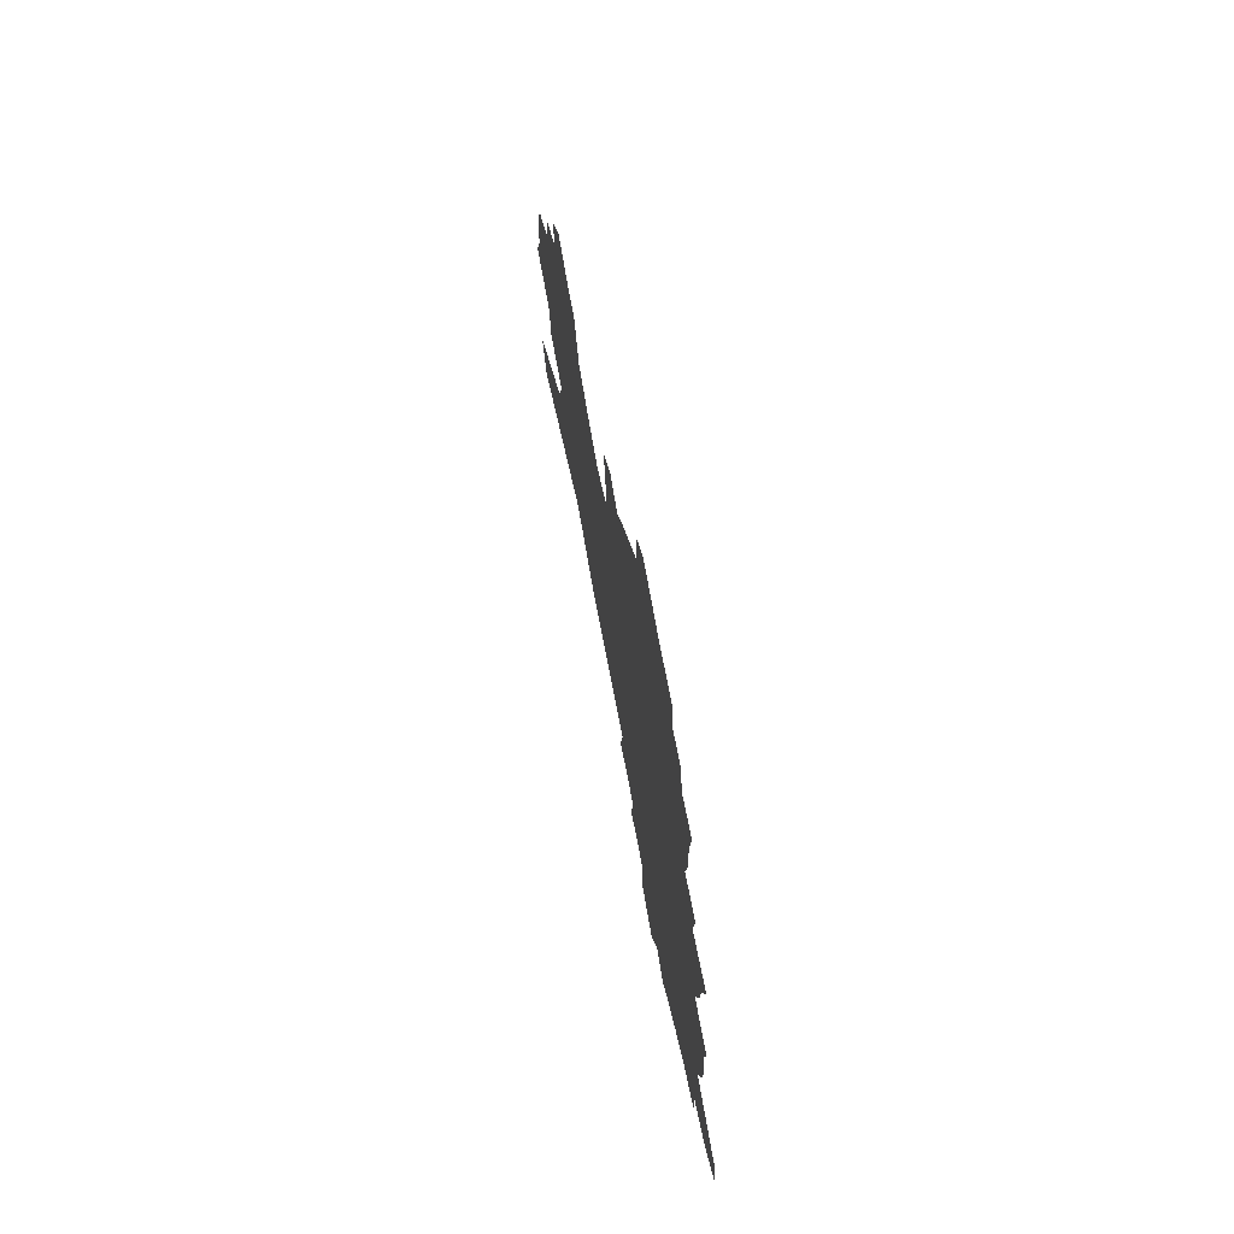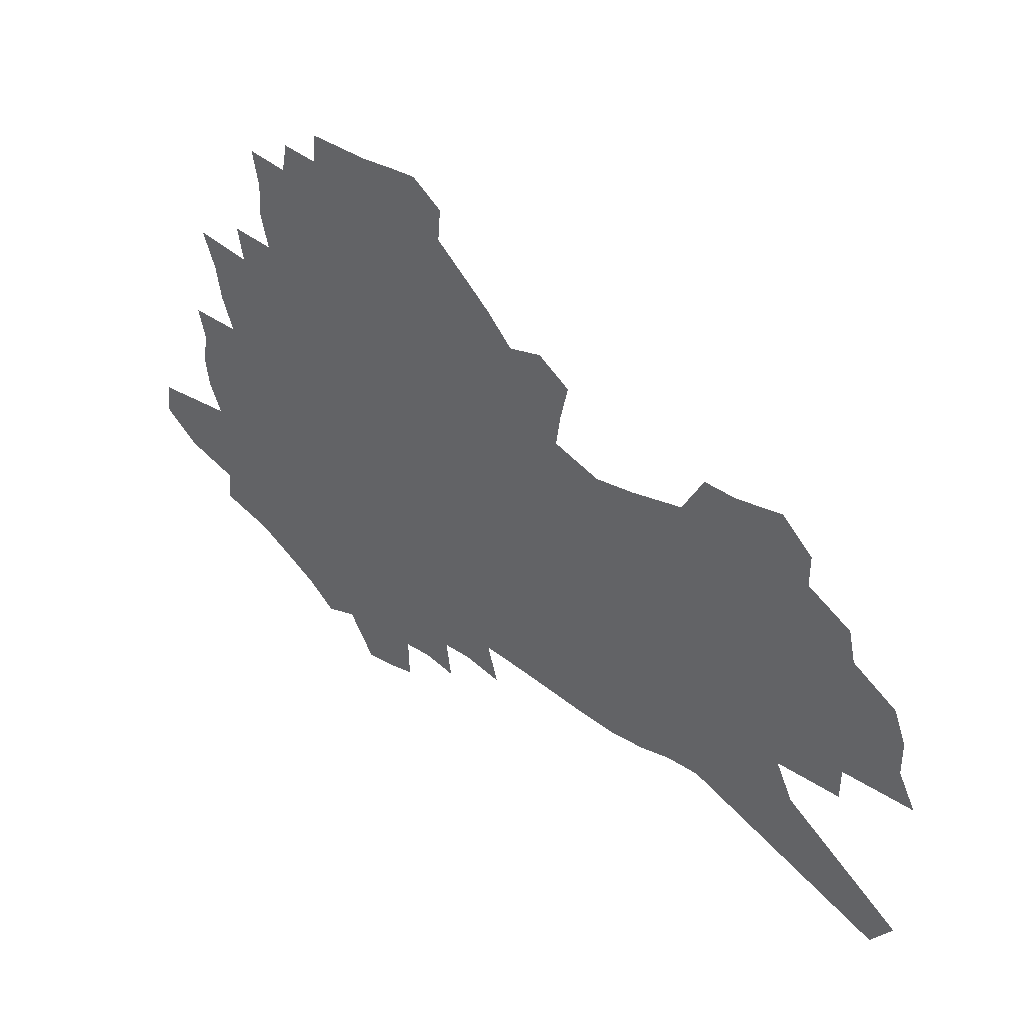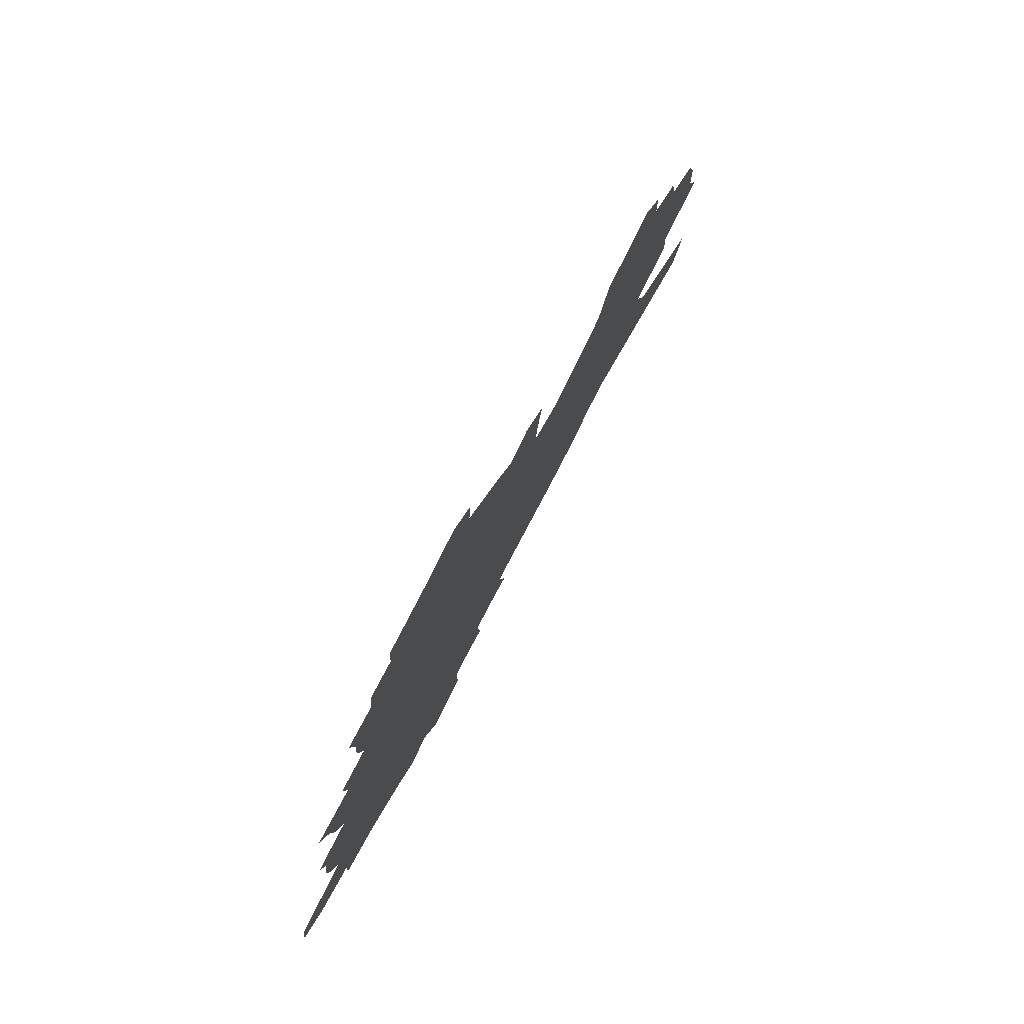
<metadata>
{"format":"obj","ext":"obj","renderer":"f3d","projection":"perspective","resolution":1024,"background":"white","views":[{"elev":65.5,"azim":-99.4,"up":"+Y"},{"elev":36.7,"azim":34.8,"up":"+Y"},{"elev":76.1,"azim":-64.0,"up":"+Y"}]}
</metadata>
<code>
v 265 193 0
v 251.7 205.9 0
v 253.1 217.9 0
v 283.1 172 0
v 284.4 183.4 0
v 283.6 194.4 0
v 284.1 205.6 0
v 282.7 216.8 0
v 277.8 229 0
v 276.1 240.9 0
v 278.1 252.3 0
v 275 265 0
v 302.2 163.1 0
v 304.5 174.5 0
v 304.7 184.9 0
v 304.4 195 0
v 299.8 205.8 0
v 299 216.5 0
v 298.6 227.4 0
v 299.2 238.2 0
v 296.7 249.9 0
v 294.1 262.2 0
v 289.3 276.2 0
v 287.1 289.3 0
v 281.9 304.4 0
v 315.3 153.4 0
v 317.7 165.2 0
v 320.5 176.4 0
v 320.6 186 0
v 317.8 195.7 0
v 315.7 205.7 0
v 314.8 215.9 0
v 312.3 226.7 0
v 313 237.2 0
v 312.4 248.1 0
v 310.1 259.9 0
v 306.7 273 0
v 304.7 285.8 0
v 303.2 298.6 0
v 300.8 312.2 0
v 327.4 143.8 0
v 329.3 155.9 0
v 331.1 167.2 0
v 332.2 177.4 0
v 332.2 186.8 0
v 330.9 196.1 0
v 329.6 205.7 0
v 327.8 215.7 0
v 326.9 225.8 0
v 325.3 236.4 0
v 325.8 246.7 0
v 323.7 258.3 0
v 320.8 271.1 0
v 317.5 284.9 0
v 317.7 296.6 0
v 317.1 308.9 0
v 313.7 323.4 0
v 314.5 335.4 0
v 311.8 350.2 0
v 338 133 0
v 339.3 145.5 0
v 340.7 157.2 0
v 341.5 167.8 0
v 342.5 178 0
v 342.6 187.3 0
v 341.9 196.4 0
v 340.8 205.8 0
v 340.2 215.3 0
v 339.6 225.1 0
v 338.6 235.2 0
v 336.9 246.2 0
v 334.9 258.1 0
v 333.3 270.1 0
v 331.3 282.9 0
v 329.2 296.4 0
v 330.4 307.6 0
v 329.8 320 0
v 329.2 332.7 0
v 327.3 346.5 0
v 329.4 357.8 0
v 349.8 135.2 0
v 350.4 147.1 0
v 351.1 158.2 0
v 351.7 168.7 0
v 352 178.3 0
v 352.2 187.6 0
v 351.9 196.6 0
v 351.6 205.7 0
v 350.6 215.2 0
v 350.1 224.7 0
v 349.7 234.5 0
v 347.7 245.7 0
v 347.8 256.1 0
v 345.3 269.1 0
v 343.2 282.4 0
v 342.8 294.5 0
v 342.7 306.5 0
v 342.2 319 0
v 342.2 331.1 0
v 342.3 343.3 0
v 343.2 355 0
v 344 366.3 0
v 359.6 116.9 0
v 359.9 134.3 0
v 360.3 147.3 0
v 361.1 159.4 0
v 361.3 169.4 0
v 361.3 178.6 0
v 361.3 187.8 0
v 361.2 196.8 0
v 361.1 205.7 0
v 360.6 215 0
v 360.4 224.3 0
v 359.7 234.3 0
v 359.5 244.2 0
v 358.1 255.8 0
v 356.1 269.2 0
v 355.3 281.2 0
v 354.6 293.7 0
v 354.6 305.6 0
v 354.4 317.9 0
v 354.4 330 0
v 355.4 341.3 0
v 354.9 354 0
v 356.3 364.9 0
v 370.2 116.5 0
v 370.1 135 0
v 370 147.5 0
v 370.2 159.8 0
v 370.2 169.3 0
v 370.2 178.5 0
v 370.2 187.6 0
v 370.1 196.7 0
v 370 205.8 0
v 370 215 0
v 369.7 224.5 0
v 369.4 234.1 0
v 369.2 244 0
v 368.9 254.2 0
v 366.8 268.9 0
v 365.9 282.2 0
v 365.9 293.4 0
v 365.8 305.7 0
v 366.2 317 0
v 366.4 329 0
v 367.2 340.3 0
v 367.5 352.3 0
v 368.3 363.4 0
v 380.9 117.1 0
v 380.4 132.9 0
v 379.6 147.3 0
v 379.1 159.9 0
v 379.3 169 0
v 379.2 178.3 0
v 379.2 187.5 0
v 379.1 196.6 0
v 379.1 205.8 0
v 379.1 215.1 0
v 378.9 224.5 0
v 378.8 233.9 0
v 379.2 243.2 0
v 378.6 254.1 0
v 377.8 266.7 0
v 376.7 281.6 0
v 376.9 293.5 0
v 377.1 305.3 0
v 377.7 316.4 0
v 378.1 328.1 0
v 378.6 339.9 0
v 379 351.8 0
v 379.5 363.5 0
v 391.1 131.9 0
v 389.5 146.4 0
v 389.4 157.3 0
v 388.6 168.3 0
v 388.2 178.2 0
v 388.4 187.3 0
v 388.2 196.6 0
v 388.2 205.8 0
v 388.3 215.2 0
v 388.2 224.6 0
v 388.3 233.8 0
v 388.3 243.4 0
v 388.2 254.4 0
v 387.9 266.7 0
v 387.7 279.8 0
v 387.7 293.7 0
v 388.3 305 0
v 389 316.5 0
v 389.5 328 0
v 390.2 340.1 0
v 390.6 351.6 0
v 390.9 362.9 0
v 403.3 127.3 0
v 401.2 142.5 0
v 399.6 155.8 0
v 398.7 166.9 0
v 398.3 177.1 0
v 397.6 187.3 0
v 397.2 196.7 0
v 397.4 205.8 0
v 397 215.2 0
v 397.5 224.5 0
v 397.5 233.9 0
v 397.5 243.2 0
v 397.8 253.7 0
v 398.2 265.3 0
v 398.6 278.2 0
v 399.2 291.1 0
v 399.8 303.6 0
v 400.4 316 0
v 401.4 328.8 0
v 401.7 339.9 0
v 402.7 352.7 0
v 412.4 141.1 0
v 410.9 153.6 0
v 409.9 164.8 0
v 408.2 176.5 0
v 408.1 186.2 0
v 408 195.8 0
v 407.8 205.4 0
v 407.2 215.1 0
v 407 224.6 0
v 407.4 234.2 0
v 407 243.6 0
v 407.4 253.6 0
v 408.3 265.4 0
v 409 276.9 0
v 410.2 291.3 0
v 411.2 303.8 0
v 412.1 316.3 0
v 412.8 328.5 0
v 427.5 135.5 0
v 423.1 151.5 0
v 420.7 163.9 0
v 419.7 174.8 0
v 418.8 185.2 0
v 418.5 195.1 0
v 418.5 204.9 0
v 418 214.8 0
v 417 224.7 0
v 417 234.4 0
v 417.1 244.1 0
v 417.7 254.3 0
v 418.8 265.7 0
v 419.8 277.6 0
v 421.1 289.8 0
v 422.6 303.3 0
v 424 316.8 0
v 437 148.2 0
v 435 160.5 0
v 433.5 172 0
v 431.2 183.6 0
v 430.9 193.8 0
v 431.4 203.8 0
v 428.3 215.2 0
v 427.7 224.9 0
v 427.6 234.7 0
v 428 244.6 0
v 428.6 255 0
v 429.4 265.9 0
v 430.8 277.7 0
v 432.9 290.9 0
v 434.5 303.9 0
v 452.7 144.1 0
v 449.8 157.4 0
v 447.1 169.9 0
v 446.8 180.9 0
v 444.5 192.4 0
v 444.4 202.9 0
v 441.6 214.3 0
v 439.9 224.8 0
v 439.8 235 0
v 439.9 245.3 0
v 439.6 255.5 0
v 441.1 266.8 0
v 443.3 279.1 0
v 444.9 291.6 0
v 447.7 305.8 0
v 469.4 139.6 0
v 463.2 156 0
v 462.8 167.3 0
v 460.1 179.7 0
v 459.5 190.7 0
v 457.2 202.3 0
v 455.1 213.6 0
v 452.2 224.9 0
v 452.1 235.3 0
v 453.6 246.2 0
v 454.7 257.3 0
v 455.6 268.8 0
v 457.4 281.2 0
v 460.6 295.3 0
v 485.4 136 0
v 478 153.8 0
v 477.2 165.5 0
v 473.9 178.6 0
v 473 189.8 0
v 469.7 202.3 0
v 467.7 213.6 0
v 465.8 224.8 0
v 467.1 235.7 0
v 469 247 0
v 474.3 259.9 0
v 499.5 135 0
v 492.5 152.4 0
v 489.8 165.5 0
v 487.7 177.8 0
v 485.1 190.2 0
v 482.9 202 0
v 480.7 213.4 0
v 478.1 224.6 0
v 479.9 235.3 0
v 482.8 246.6 0
v 490.2 260.1 0
v 511.8 136.1 0
v 507.9 150.7 0
v 504.1 164.6 0
v 502.3 177 0
v 500.3 189.2 0
v 499.5 200.8 0
v 496.8 212.8 0
v 496 224.1 0
v 494.8 235.1 0
v 497.2 246.2 0
v 511.7 262.2 0
v 520.8 277.7 0
v 525.6 134.6 0
v 522.2 150 0
v 520.6 163 0
v 518.6 175.7 0
v 515 188.5 0
v 515.1 200.3 0
v 517.3 212 0
v 515.2 223.9 0
v 518.3 236 0
v 522.4 248.6 0
v 527.7 261.8 0
v 534.2 275.7 0
v 608.3 88.76 0
v 542.4 148.1 0
v 543.9 160.1 0
v 540.1 173.7 0
v 539 186.4 0
v 541.1 198.7 0
v 541.1 211.2 0
v 540.8 223.8 0
v 545.2 236.6 0
v 542.3 249.1 0
v 545.9 262 0
v 553.6 276.8 0
v 617.6 100 0
v 568 143.4 0
v 560.9 159.3 0
v 562.9 171.7 0
v 560.5 184.9 0
v 559.8 197.8 0
v 560.6 210.6 0
v 562.7 223.7 0
v 564.4 236.8 0
v 566.4 250 0
v 566.5 263 0
v 588 156.1 0
v 588.2 169.3 0
v 582 183.7 0
v 576 197.5 0
v 582.6 210.2 0
v 587.6 223.6 0
v 584.8 237.1 0
v 618.7 165.8 0
v 611.3 181.1 0
v 611.4 195.2 0
v 606.2 209.5 0
f 5 6 1
f 1 6 2
f 6 7 2
f 2 7 3
f 7 8 3
f 13 14 4
f 4 14 5
f 14 15 5
f 5 15 6
f 15 16 6
f 6 16 7
f 16 17 7
f 7 17 8
f 17 18 8
f 8 18 9
f 18 19 9
f 9 19 10
f 19 20 10
f 10 20 11
f 20 21 11
f 11 21 12
f 21 22 12
f 26 27 13
f 13 27 14
f 27 28 14
f 14 28 15
f 28 29 15
f 15 29 16
f 29 30 16
f 16 30 17
f 30 31 17
f 17 31 18
f 31 32 18
f 18 32 19
f 32 33 19
f 19 33 20
f 33 34 20
f 20 34 21
f 34 35 21
f 21 35 22
f 35 36 22
f 22 36 23
f 36 37 23
f 23 37 24
f 37 38 24
f 24 38 25
f 38 39 25
f 41 42 26
f 26 42 27
f 42 43 27
f 27 43 28
f 43 44 28
f 28 44 29
f 44 45 29
f 29 45 30
f 45 46 30
f 30 46 31
f 46 47 31
f 31 47 32
f 47 48 32
f 32 48 33
f 48 49 33
f 33 49 34
f 49 50 34
f 34 50 35
f 50 51 35
f 35 51 36
f 51 52 36
f 36 52 37
f 52 53 37
f 37 53 38
f 53 54 38
f 38 54 39
f 54 55 39
f 39 55 40
f 55 56 40
f 60 61 41
f 41 61 42
f 61 62 42
f 42 62 43
f 62 63 43
f 43 63 44
f 63 64 44
f 44 64 45
f 64 65 45
f 45 65 46
f 65 66 46
f 46 66 47
f 66 67 47
f 47 67 48
f 67 68 48
f 48 68 49
f 68 69 49
f 49 69 50
f 69 70 50
f 50 70 51
f 70 71 51
f 51 71 52
f 71 72 52
f 52 72 53
f 72 73 53
f 53 73 54
f 73 74 54
f 54 74 55
f 74 75 55
f 55 75 56
f 75 76 56
f 56 76 57
f 76 77 57
f 57 77 58
f 77 78 58
f 58 78 59
f 78 79 59
f 60 81 61
f 81 82 61
f 61 82 62
f 82 83 62
f 62 83 63
f 83 84 63
f 63 84 64
f 84 85 64
f 64 85 65
f 85 86 65
f 65 86 66
f 86 87 66
f 66 87 67
f 87 88 67
f 67 88 68
f 88 89 68
f 68 89 69
f 89 90 69
f 69 90 70
f 90 91 70
f 70 91 71
f 91 92 71
f 71 92 72
f 92 93 72
f 72 93 73
f 93 94 73
f 73 94 74
f 94 95 74
f 74 95 75
f 95 96 75
f 75 96 76
f 96 97 76
f 76 97 77
f 97 98 77
f 77 98 78
f 98 99 78
f 78 99 79
f 99 100 79
f 79 100 80
f 100 101 80
f 103 104 81
f 81 104 82
f 104 105 82
f 82 105 83
f 105 106 83
f 83 106 84
f 106 107 84
f 84 107 85
f 107 108 85
f 85 108 86
f 108 109 86
f 86 109 87
f 109 110 87
f 87 110 88
f 110 111 88
f 88 111 89
f 111 112 89
f 89 112 90
f 112 113 90
f 90 113 91
f 113 114 91
f 91 114 92
f 114 115 92
f 92 115 93
f 115 116 93
f 93 116 94
f 116 117 94
f 94 117 95
f 117 118 95
f 95 118 96
f 118 119 96
f 96 119 97
f 119 120 97
f 97 120 98
f 120 121 98
f 98 121 99
f 121 122 99
f 99 122 100
f 122 123 100
f 100 123 101
f 123 124 101
f 101 124 102
f 124 125 102
f 103 126 104
f 126 127 104
f 104 127 105
f 127 128 105
f 105 128 106
f 128 129 106
f 106 129 107
f 129 130 107
f 107 130 108
f 130 131 108
f 108 131 109
f 131 132 109
f 109 132 110
f 132 133 110
f 110 133 111
f 133 134 111
f 111 134 112
f 134 135 112
f 112 135 113
f 135 136 113
f 113 136 114
f 136 137 114
f 114 137 115
f 137 138 115
f 115 138 116
f 138 139 116
f 116 139 117
f 139 140 117
f 117 140 118
f 140 141 118
f 118 141 119
f 141 142 119
f 119 142 120
f 142 143 120
f 120 143 121
f 143 144 121
f 121 144 122
f 144 145 122
f 122 145 123
f 145 146 123
f 123 146 124
f 146 147 124
f 124 147 125
f 147 148 125
f 126 149 127
f 149 150 127
f 127 150 128
f 150 151 128
f 128 151 129
f 151 152 129
f 129 152 130
f 152 153 130
f 130 153 131
f 153 154 131
f 131 154 132
f 154 155 132
f 132 155 133
f 155 156 133
f 133 156 134
f 156 157 134
f 134 157 135
f 157 158 135
f 135 158 136
f 158 159 136
f 136 159 137
f 159 160 137
f 137 160 138
f 160 161 138
f 138 161 139
f 161 162 139
f 139 162 140
f 162 163 140
f 140 163 141
f 163 164 141
f 141 164 142
f 164 165 142
f 142 165 143
f 165 166 143
f 143 166 144
f 166 167 144
f 144 167 145
f 167 168 145
f 145 168 146
f 168 169 146
f 146 169 147
f 169 170 147
f 147 170 148
f 170 171 148
f 150 172 151
f 172 173 151
f 151 173 152
f 173 174 152
f 152 174 153
f 174 175 153
f 153 175 154
f 175 176 154
f 154 176 155
f 176 177 155
f 155 177 156
f 177 178 156
f 156 178 157
f 178 179 157
f 157 179 158
f 179 180 158
f 158 180 159
f 180 181 159
f 159 181 160
f 181 182 160
f 160 182 161
f 182 183 161
f 161 183 162
f 183 184 162
f 162 184 163
f 184 185 163
f 163 185 164
f 185 186 164
f 164 186 165
f 186 187 165
f 165 187 166
f 187 188 166
f 166 188 167
f 188 189 167
f 167 189 168
f 189 190 168
f 168 190 169
f 190 191 169
f 169 191 170
f 191 192 170
f 170 192 171
f 192 193 171
f 172 194 173
f 194 195 173
f 173 195 174
f 195 196 174
f 174 196 175
f 196 197 175
f 175 197 176
f 197 198 176
f 176 198 177
f 198 199 177
f 177 199 178
f 199 200 178
f 178 200 179
f 200 201 179
f 179 201 180
f 201 202 180
f 180 202 181
f 202 203 181
f 181 203 182
f 203 204 182
f 182 204 183
f 204 205 183
f 183 205 184
f 205 206 184
f 184 206 185
f 206 207 185
f 185 207 186
f 207 208 186
f 186 208 187
f 208 209 187
f 187 209 188
f 209 210 188
f 188 210 189
f 210 211 189
f 189 211 190
f 211 212 190
f 190 212 191
f 212 213 191
f 191 213 192
f 213 214 192
f 192 214 193
f 195 215 196
f 215 216 196
f 196 216 197
f 216 217 197
f 197 217 198
f 217 218 198
f 198 218 199
f 218 219 199
f 199 219 200
f 219 220 200
f 200 220 201
f 220 221 201
f 201 221 202
f 221 222 202
f 202 222 203
f 222 223 203
f 203 223 204
f 223 224 204
f 204 224 205
f 224 225 205
f 205 225 206
f 225 226 206
f 206 226 207
f 226 227 207
f 207 227 208
f 227 228 208
f 208 228 209
f 228 229 209
f 209 229 210
f 229 230 210
f 210 230 211
f 230 231 211
f 211 231 212
f 231 232 212
f 212 232 213
f 215 233 216
f 233 234 216
f 216 234 217
f 234 235 217
f 217 235 218
f 235 236 218
f 218 236 219
f 236 237 219
f 219 237 220
f 237 238 220
f 220 238 221
f 238 239 221
f 221 239 222
f 239 240 222
f 222 240 223
f 240 241 223
f 223 241 224
f 241 242 224
f 224 242 225
f 242 243 225
f 225 243 226
f 243 244 226
f 226 244 227
f 244 245 227
f 227 245 228
f 245 246 228
f 228 246 229
f 246 247 229
f 229 247 230
f 247 248 230
f 230 248 231
f 248 249 231
f 231 249 232
f 234 250 235
f 250 251 235
f 235 251 236
f 251 252 236
f 236 252 237
f 252 253 237
f 237 253 238
f 253 254 238
f 238 254 239
f 254 255 239
f 239 255 240
f 255 256 240
f 240 256 241
f 256 257 241
f 241 257 242
f 257 258 242
f 242 258 243
f 258 259 243
f 243 259 244
f 259 260 244
f 244 260 245
f 260 261 245
f 245 261 246
f 261 262 246
f 246 262 247
f 262 263 247
f 247 263 248
f 263 264 248
f 248 264 249
f 250 265 251
f 265 266 251
f 251 266 252
f 266 267 252
f 252 267 253
f 267 268 253
f 253 268 254
f 268 269 254
f 254 269 255
f 269 270 255
f 255 270 256
f 270 271 256
f 256 271 257
f 271 272 257
f 257 272 258
f 272 273 258
f 258 273 259
f 273 274 259
f 259 274 260
f 274 275 260
f 260 275 261
f 275 276 261
f 261 276 262
f 276 277 262
f 262 277 263
f 277 278 263
f 263 278 264
f 278 279 264
f 265 280 266
f 280 281 266
f 266 281 267
f 281 282 267
f 267 282 268
f 282 283 268
f 268 283 269
f 283 284 269
f 269 284 270
f 284 285 270
f 270 285 271
f 285 286 271
f 271 286 272
f 286 287 272
f 272 287 273
f 287 288 273
f 273 288 274
f 288 289 274
f 274 289 275
f 289 290 275
f 275 290 276
f 290 291 276
f 276 291 277
f 291 292 277
f 277 292 278
f 292 293 278
f 278 293 279
f 280 294 281
f 294 295 281
f 281 295 282
f 295 296 282
f 282 296 283
f 296 297 283
f 283 297 284
f 297 298 284
f 284 298 285
f 298 299 285
f 285 299 286
f 299 300 286
f 286 300 287
f 300 301 287
f 287 301 288
f 301 302 288
f 288 302 289
f 302 303 289
f 289 303 290
f 303 304 290
f 290 304 291
f 294 305 295
f 305 306 295
f 295 306 296
f 306 307 296
f 296 307 297
f 307 308 297
f 297 308 298
f 308 309 298
f 298 309 299
f 309 310 299
f 299 310 300
f 310 311 300
f 300 311 301
f 311 312 301
f 301 312 302
f 312 313 302
f 302 313 303
f 313 314 303
f 303 314 304
f 314 315 304
f 305 316 306
f 316 317 306
f 306 317 307
f 317 318 307
f 307 318 308
f 318 319 308
f 308 319 309
f 319 320 309
f 309 320 310
f 320 321 310
f 310 321 311
f 321 322 311
f 311 322 312
f 322 323 312
f 312 323 313
f 323 324 313
f 313 324 314
f 324 325 314
f 314 325 315
f 325 326 315
f 316 328 317
f 328 329 317
f 317 329 318
f 329 330 318
f 318 330 319
f 330 331 319
f 319 331 320
f 331 332 320
f 320 332 321
f 332 333 321
f 321 333 322
f 333 334 322
f 322 334 323
f 334 335 323
f 323 335 324
f 335 336 324
f 324 336 325
f 336 337 325
f 325 337 326
f 337 338 326
f 326 338 327
f 338 339 327
f 328 340 329
f 340 341 329
f 329 341 330
f 341 342 330
f 330 342 331
f 342 343 331
f 331 343 332
f 343 344 332
f 332 344 333
f 344 345 333
f 333 345 334
f 345 346 334
f 334 346 335
f 346 347 335
f 335 347 336
f 347 348 336
f 336 348 337
f 348 349 337
f 337 349 338
f 349 350 338
f 338 350 339
f 350 351 339
f 340 352 341
f 352 353 341
f 341 353 342
f 353 354 342
f 342 354 343
f 354 355 343
f 343 355 344
f 355 356 344
f 344 356 345
f 356 357 345
f 345 357 346
f 357 358 346
f 346 358 347
f 358 359 347
f 347 359 348
f 359 360 348
f 348 360 349
f 360 361 349
f 349 361 350
f 361 362 350
f 350 362 351
f 354 363 355
f 363 364 355
f 355 364 356
f 364 365 356
f 356 365 357
f 365 366 357
f 357 366 358
f 366 367 358
f 358 367 359
f 367 368 359
f 359 368 360
f 368 369 360
f 360 369 361
f 364 370 365
f 370 371 365
f 365 371 366
f 371 372 366
f 366 372 367
f 372 373 367
f 367 373 368

</code>
